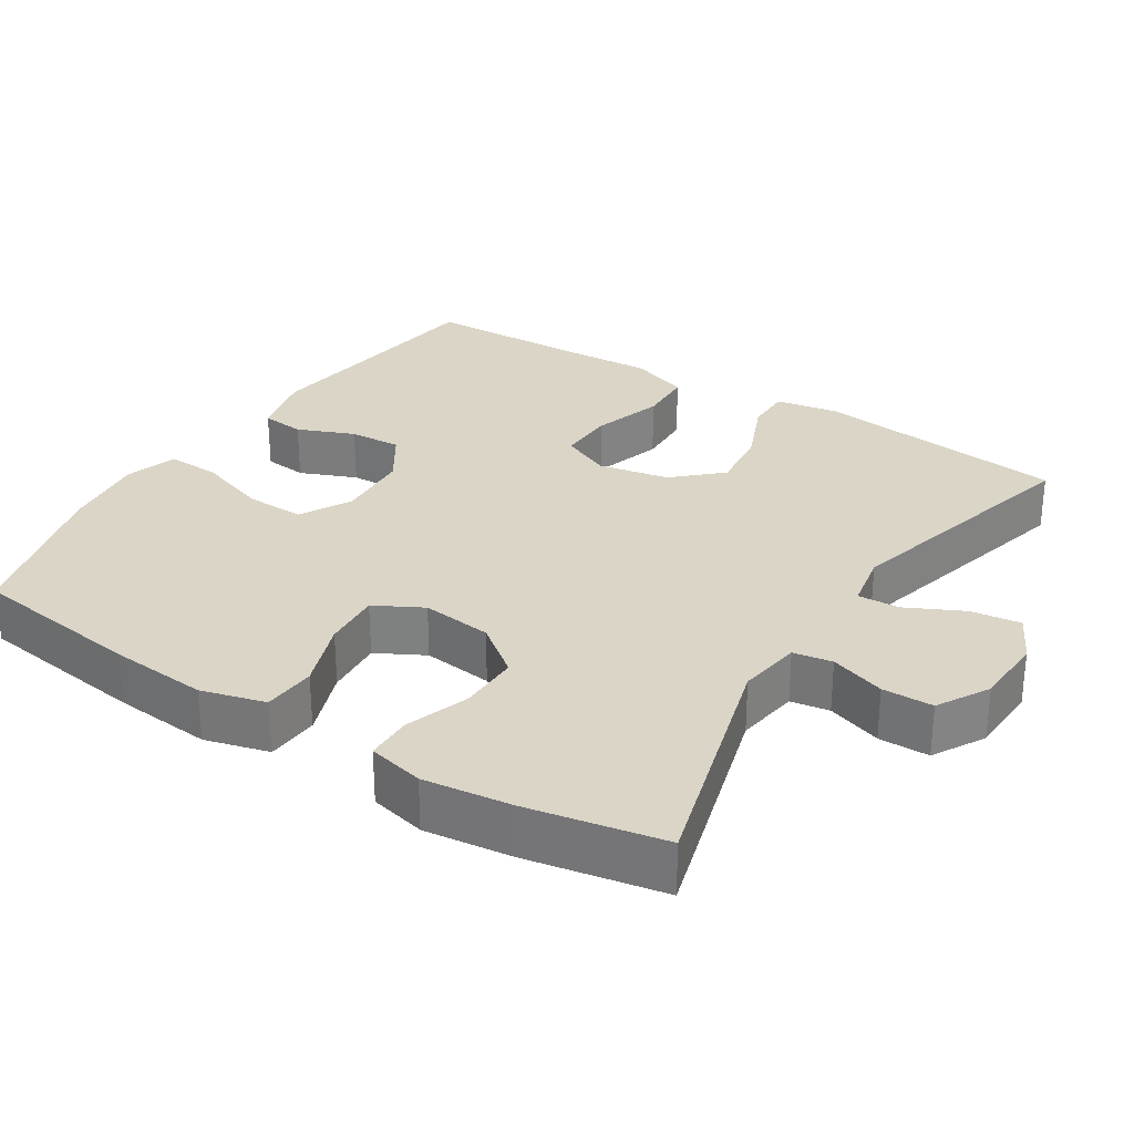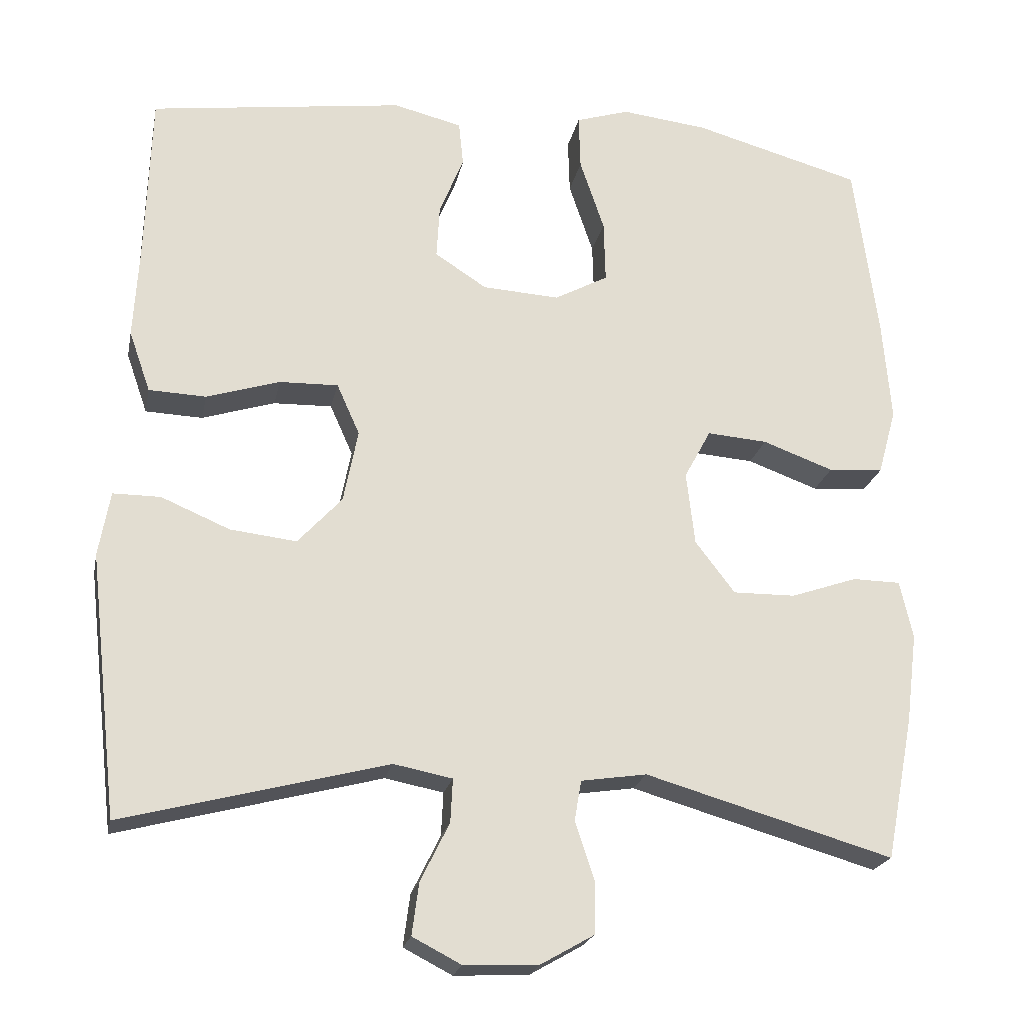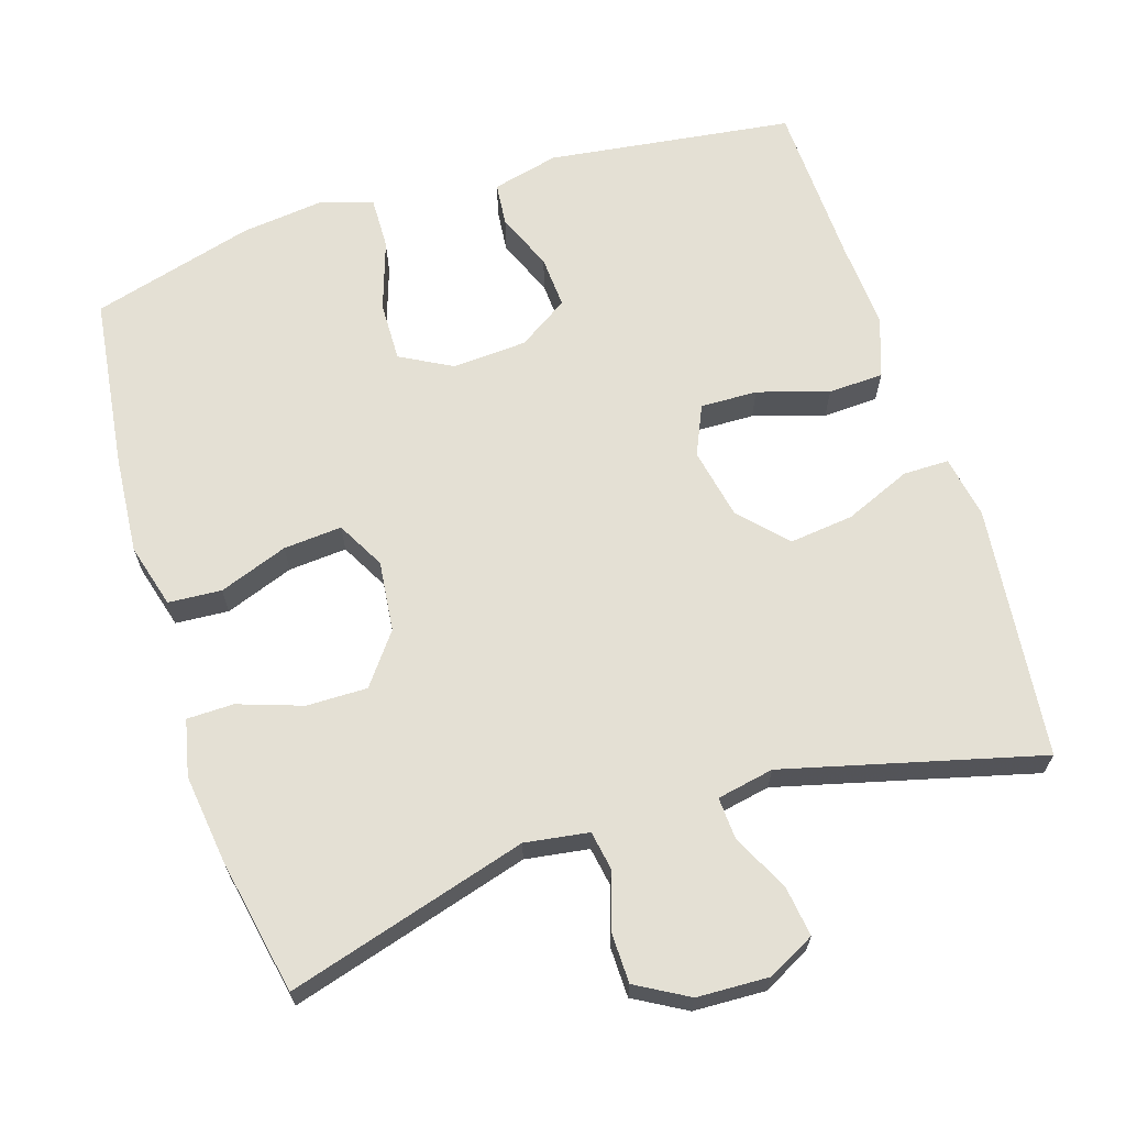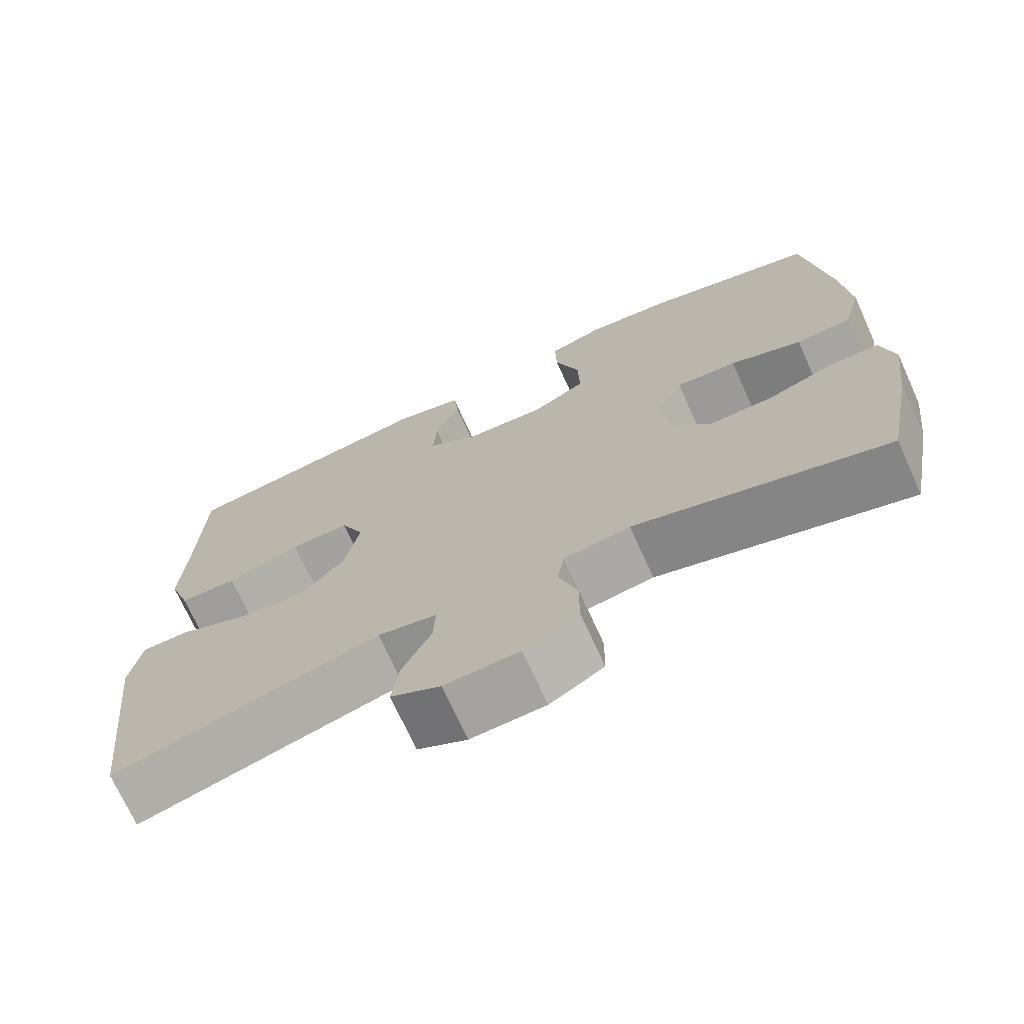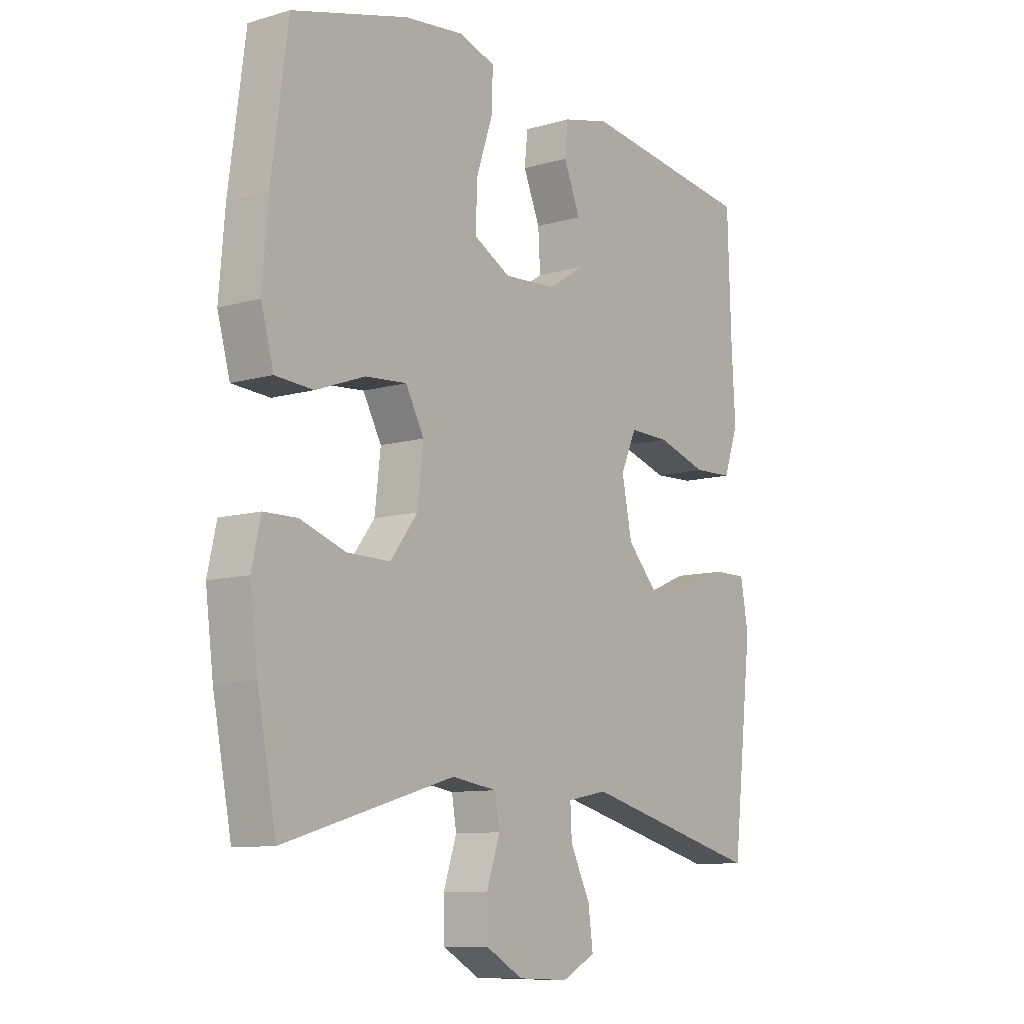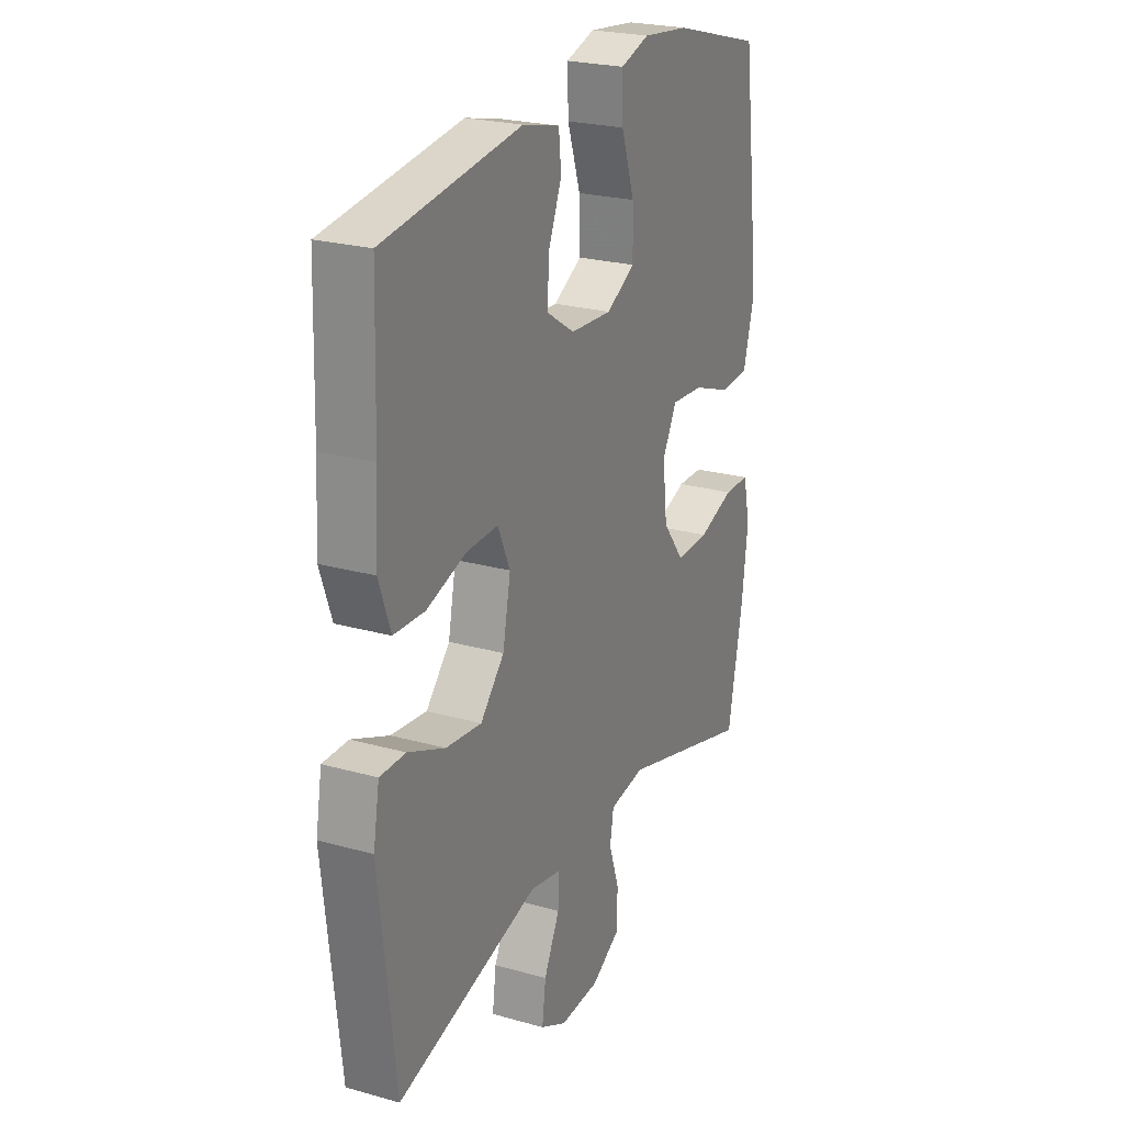
<metadata>
{"format":"obj","ext":"obj","renderer":"f3d","projection":"perspective","resolution":1024,"background":"white","views":[{"elev":29.5,"azim":122.6,"up":"+Y"},{"elev":-21.6,"azim":-11.3,"up":"+Z"},{"elev":66.0,"azim":162.3,"up":"+Y"},{"elev":-71.7,"azim":24.4,"up":"+Z"},{"elev":-9.8,"azim":126.8,"up":"+Z"},{"elev":23.9,"azim":-64.9,"up":"+Z"}]}
</metadata>
<code>
v -0.5 0.07 0.5
v -0.167 0.07 0.545
v -0.077 0.07 0.523
v -0.071 0.07 0.464
v -0.103 0.07 0.387
v -0.107 0.07 0.316
v -0.039 0.07 0.272
v 0.062 0.07 0.266
v 0.132 0.07 0.304
v 0.13 0.07 0.385
v 0.098 0.07 0.48
v 0.096 0.07 0.552
v 0.166 0.07 0.574
v 0.279 0.07 0.561
v 0.5 0.07 0.5
v 0.531 0.07 0.265
v 0.542 0.07 0.132
v 0.518 0.07 0.045
v 0.446 0.07 0.04
v 0.353 0.07 0.074
v 0.274 0.07 0.08
v 0.239 0.07 0.015
v 0.25 0.07 -0.081
v 0.302 0.07 -0.149
v 0.384 0.07 -0.148
v 0.471 0.07 -0.118
v 0.534 0.07 -0.119
v 0.551 0.07 -0.195
v 0.536 0.07 -0.314
v 0.5 0.07 -0.5
v 0.175 0.07 -0.406
v 0.089 0.07 -0.419
v 0.08 0.07 -0.472
v 0.105 0.07 -0.547
v 0.104 0.07 -0.616
v 0.034 0.07 -0.656
v -0.063 0.07 -0.66
v -0.127 0.07 -0.627
v -0.118 0.07 -0.559
v -0.08 0.07 -0.482
v -0.077 0.07 -0.425
v -0.154 0.07 -0.41
v -0.5 0.07 -0.5
v -0.539 0.07 -0.157
v -0.524 0.07 -0.072
v -0.462 0.07 -0.072
v -0.372 0.07 -0.11
v -0.285 0.07 -0.12
v -0.227 0.07 -0.057
v -0.208 0.07 0.039
v -0.238 0.07 0.106
v -0.315 0.07 0.104
v -0.411 0.07 0.074
v -0.486 0.07 0.077
v -0.514 0.07 0.157
v -0.507 0.07 0.279
v -0.5 0 0.5
v -0.167 0 0.545
v -0.077 0 0.523
v -0.071 0 0.464
v -0.103 0 0.387
v -0.107 0 0.316
v -0.039 0 0.272
v 0.062 0 0.266
v 0.132 0 0.304
v 0.13 0 0.385
v 0.098 0 0.48
v 0.096 0 0.552
v 0.166 0 0.574
v 0.279 0 0.561
v 0.5 0 0.5
v 0.531 0 0.265
v 0.542 0 0.132
v 0.518 0 0.045
v 0.446 0 0.04
v 0.353 0 0.074
v 0.274 0 0.08
v 0.239 0 0.015
v 0.25 0 -0.081
v 0.302 0 -0.149
v 0.384 0 -0.148
v 0.471 0 -0.118
v 0.534 0 -0.119
v 0.551 0 -0.195
v 0.536 0 -0.314
v 0.5 0 -0.5
v 0.175 0 -0.406
v 0.089 0 -0.419
v 0.08 0 -0.472
v 0.105 0 -0.547
v 0.104 0 -0.616
v 0.034 0 -0.656
v -0.063 0 -0.66
v -0.127 0 -0.627
v -0.118 0 -0.559
v -0.08 0 -0.482
v -0.077 0 -0.425
v -0.154 0 -0.41
v -0.5 0 -0.5
v -0.539 0 -0.157
v -0.524 0 -0.072
v -0.462 0 -0.072
v -0.372 0 -0.11
v -0.285 0 -0.12
v -0.227 0 -0.057
v -0.208 0 0.039
v -0.238 0 0.106
v -0.315 0 0.104
v -0.411 0 0.074
v -0.486 0 0.077
v -0.514 0 0.157
v -0.507 0 0.279
f 54 55 56
f 53 54 56
f 52 53 56
f 3 4 5
f 2 3 5
f 1 2 5
f 56 1 5
f 52 56 5
f 51 52 5
f 50 51 5 6
f 49 50 6 7
f 45 46 47
f 44 45 47
f 43 44 47
f 42 43 47
f 41 42 47 48
f 38 39 40
f 37 38 40
f 36 37 40
f 35 36 40
f 34 35 40
f 33 34 40
f 32 33 40 41
f 41 48 49
f 32 41 49
f 31 32 49
f 29 30 31
f 28 29 31
f 27 28 31
f 26 27 31
f 25 26 31
f 18 19 20
f 17 18 20
f 16 17 20
f 15 16 20
f 14 15 20
f 13 14 20
f 12 13 20
f 11 12 20
f 10 11 20
f 9 10 20 21
f 8 9 21 22
f 8 22 23
f 7 8 23
f 49 7 23
f 24 25 31
f 23 24 31 49
f 112 111 110
f 112 110 109
f 112 109 108
f 61 60 59
f 61 59 58
f 61 58 57
f 61 57 112
f 61 112 108
f 61 108 107
f 62 61 107 106
f 63 62 106 105
f 103 102 101
f 103 101 100
f 103 100 99
f 103 99 98
f 104 103 98 97
f 96 95 94
f 96 94 93
f 96 93 92
f 96 92 91
f 96 91 90
f 96 90 89
f 97 96 89 88
f 105 104 97
f 105 97 88
f 105 88 87
f 87 86 85
f 87 85 84
f 87 84 83
f 87 83 82
f 87 82 81
f 76 75 74
f 76 74 73
f 76 73 72
f 76 72 71
f 76 71 70
f 76 70 69
f 76 69 68
f 76 68 67
f 76 67 66
f 77 76 66 65
f 78 77 65 64
f 79 78 64
f 79 64 63
f 79 63 105
f 87 81 80
f 105 87 80 79
f 1 57 58 2
f 2 58 59 3
f 3 59 60 4
f 4 60 61 5
f 5 61 62 6
f 6 62 63 7
f 7 63 64 8
f 8 64 65 9
f 9 65 66 10
f 10 66 67 11
f 11 67 68 12
f 12 68 69 13
f 13 69 70 14
f 14 70 71 15
f 15 71 72 16
f 16 72 73 17
f 17 73 74 18
f 18 74 75 19
f 19 75 76 20
f 20 76 77 21
f 21 77 78 22
f 22 78 79 23
f 23 79 80 24
f 24 80 81 25
f 25 81 82 26
f 26 82 83 27
f 27 83 84 28
f 28 84 85 29
f 29 85 86 30
f 30 86 87 31
f 31 87 88 32
f 32 88 89 33
f 33 89 90 34
f 34 90 91 35
f 35 91 92 36
f 36 92 93 37
f 37 93 94 38
f 38 94 95 39
f 39 95 96 40
f 40 96 97 41
f 41 97 98 42
f 42 98 99 43
f 43 99 100 44
f 44 100 101 45
f 45 101 102 46
f 46 102 103 47
f 47 103 104 48
f 48 104 105 49
f 49 105 106 50
f 50 106 107 51
f 51 107 108 52
f 52 108 109 53
f 53 109 110 54
f 54 110 111 55
f 55 111 112 56
f 56 112 57 1

</code>
